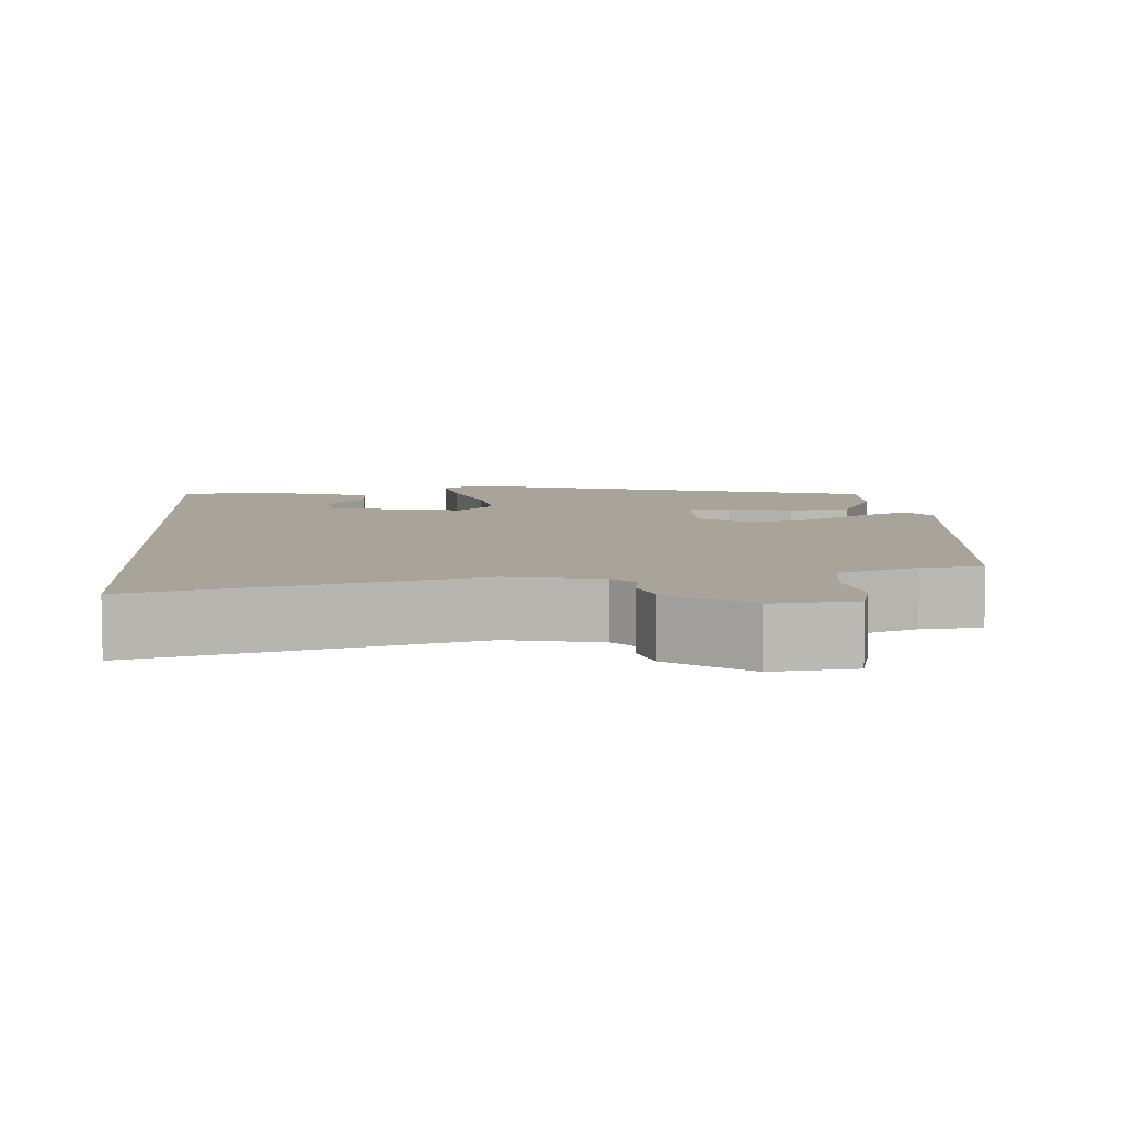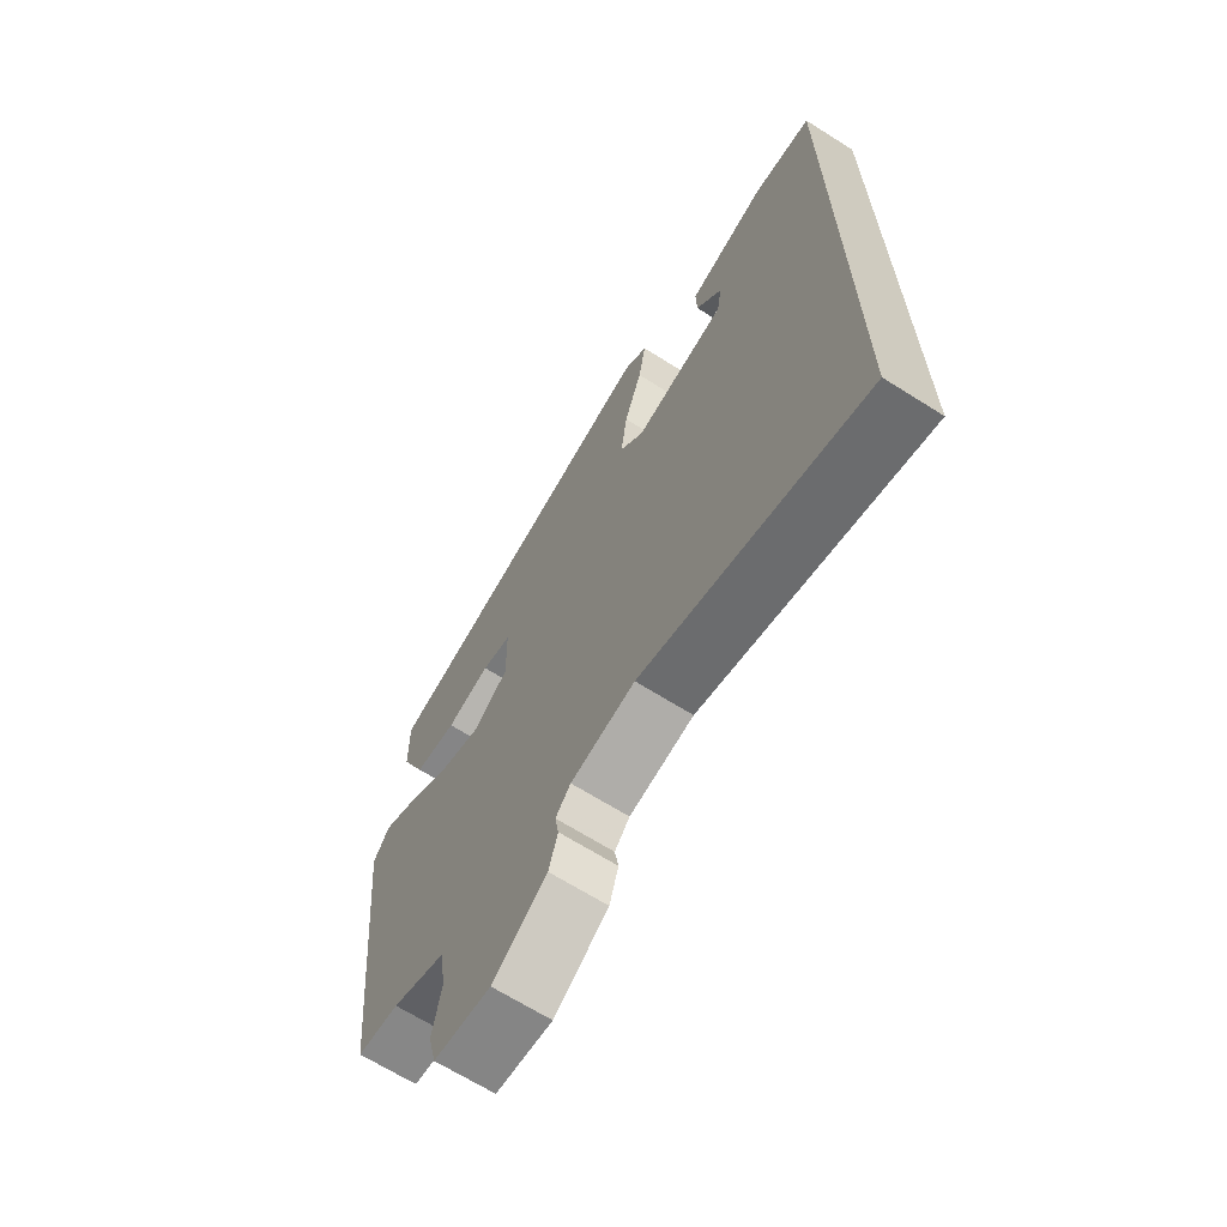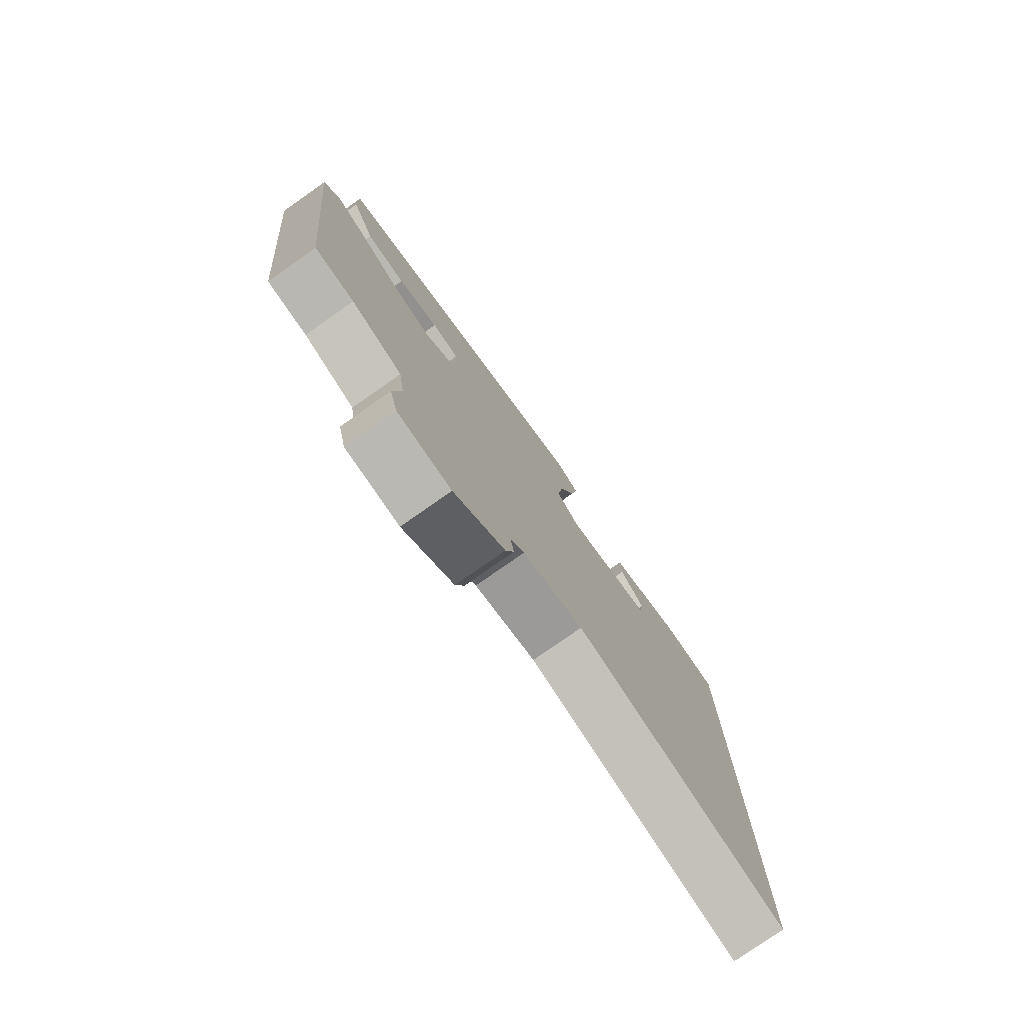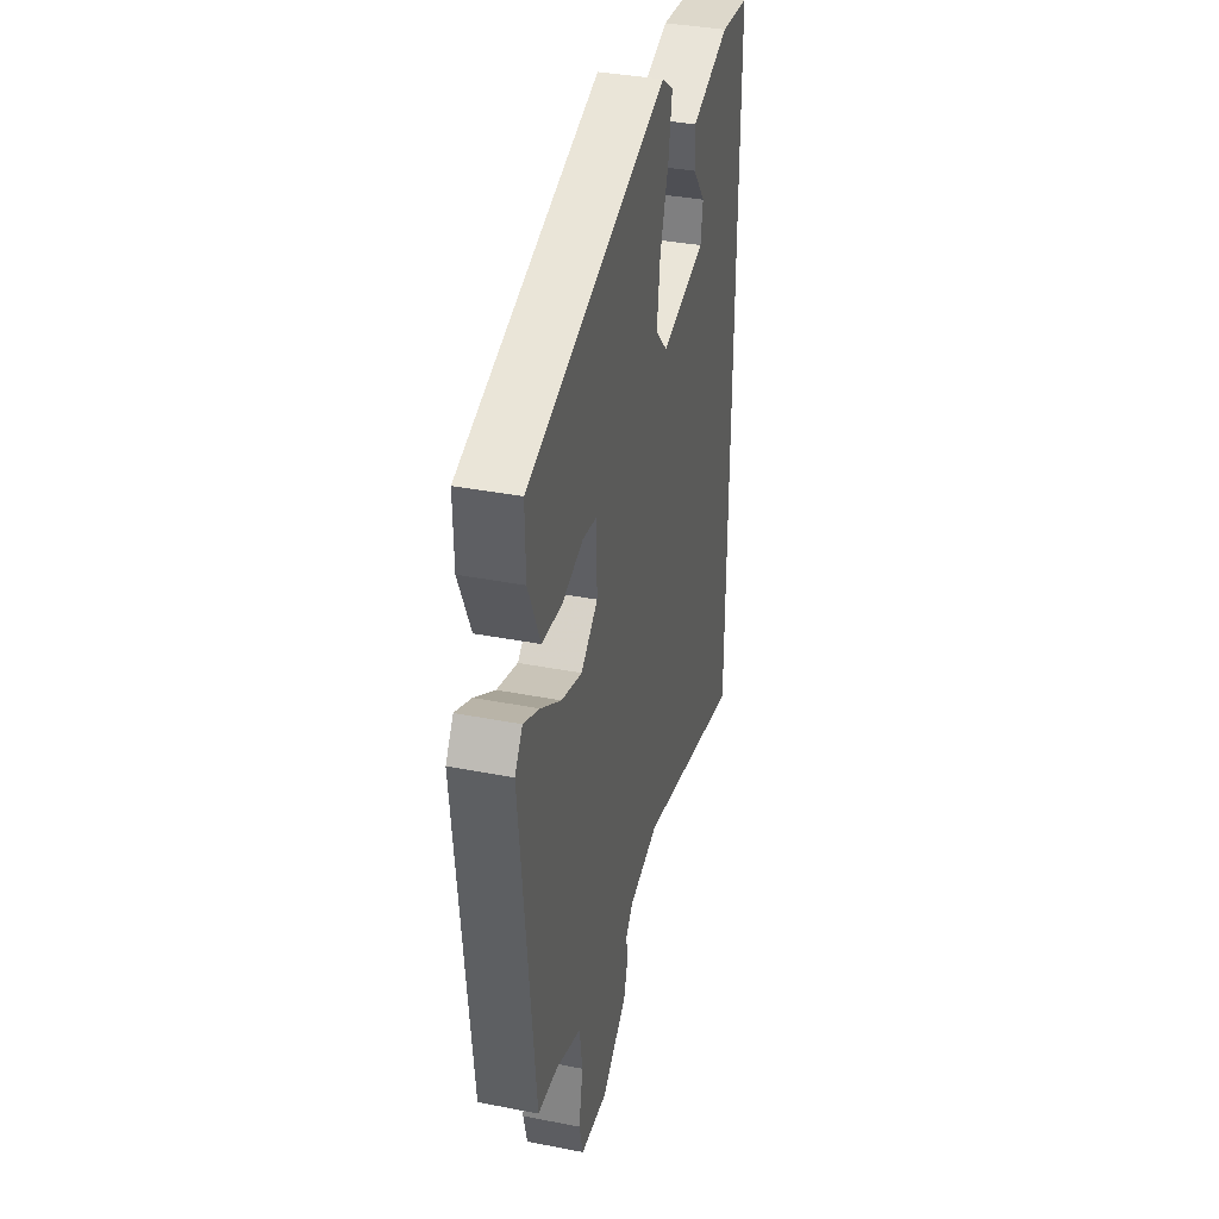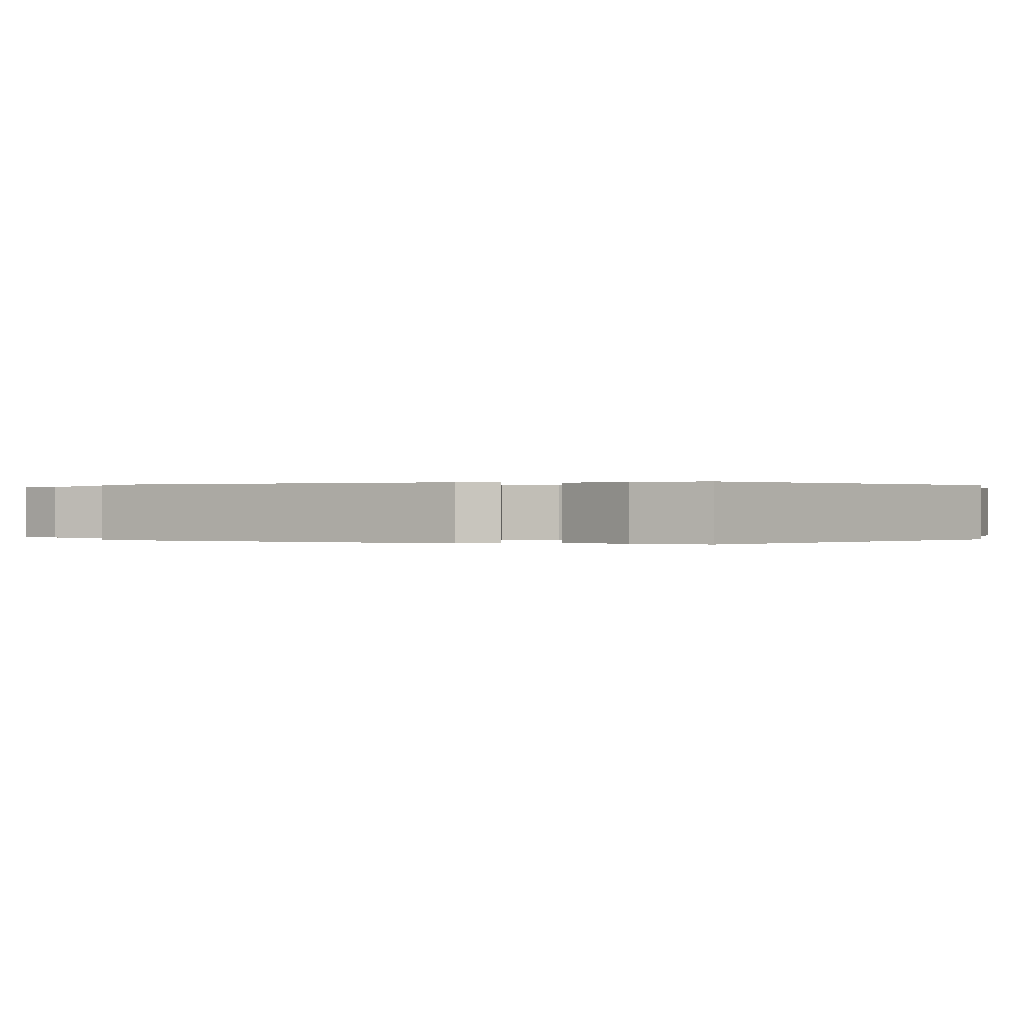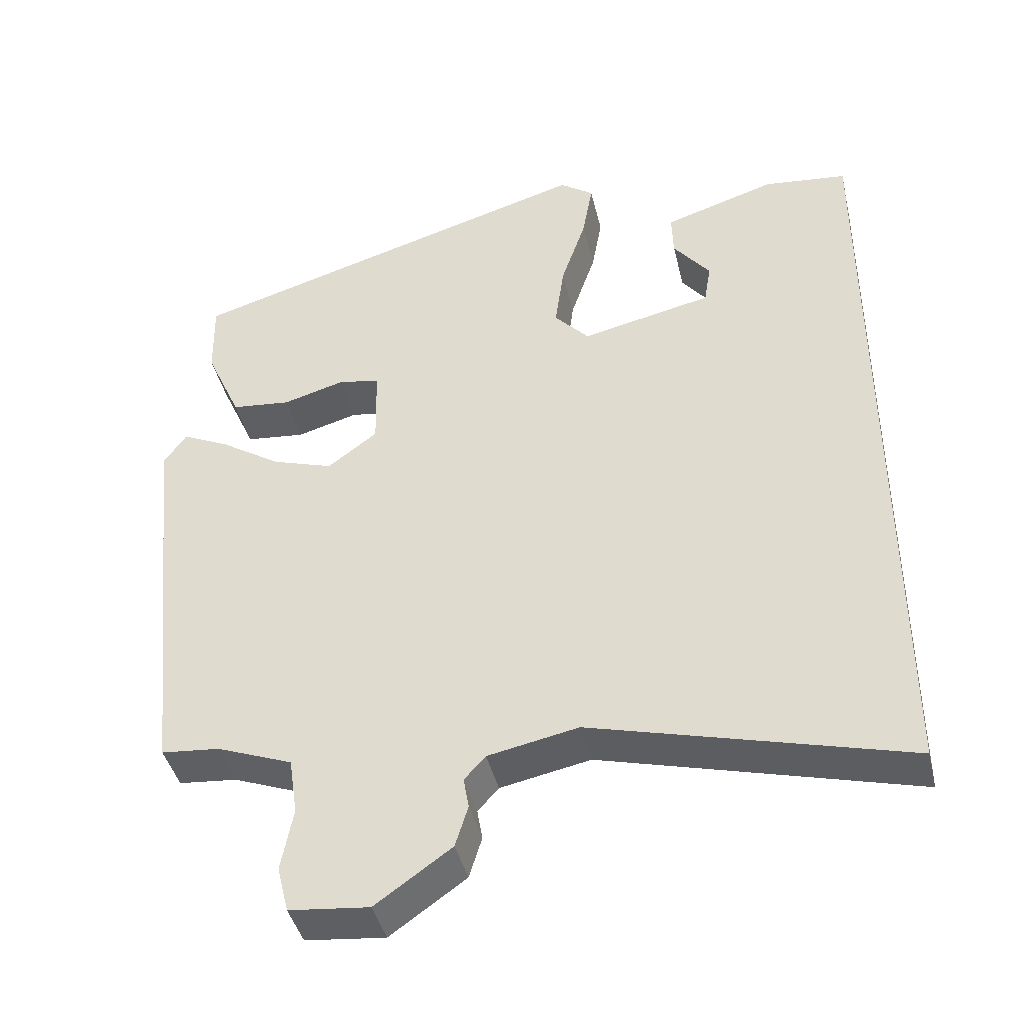
<metadata>
{"format":"obj","ext":"obj","renderer":"f3d","projection":"perspective","resolution":1024,"background":"white","views":[{"elev":7.2,"azim":176.3,"up":"+Y"},{"elev":-67.2,"azim":57.7,"up":"+Z"},{"elev":-78.3,"azim":-55.0,"up":"+Z"},{"elev":36.9,"azim":-75.8,"up":"+Z"},{"elev":0.1,"azim":-64.2,"up":"+Y"},{"elev":-42.1,"azim":13.3,"up":"+Z"}]}
</metadata>
<code>
v -0.471 0.07 0.381
v 0.076 0.07 0.542
v 0.121 0.07 0.51
v 0.107 0.07 0.431
v 0.074 0.07 0.334
v 0.062 0.07 0.246
v 0.108 0.07 0.196
v 0.282 0.07 0.234
v 0.291 0.07 0.289
v 0.242 0.07 0.351
v 0.24 0.07 0.41
v 0.389 0.07 0.457
v 0.5 0.07 0.445
v 0.5 0.07 -0.609
v 0.083 0.07 -0.499
v -0.037 0.07 -0.523
v -0.065 0.07 -0.554
v -0.058 0.07 -0.595
v -0.075 0.07 -0.65
v -0.176 0.07 -0.721
v -0.282 0.07 -0.71
v -0.297 0.07 -0.649
v -0.281 0.07 -0.566
v -0.292 0.07 -0.49
v -0.392 0.07 -0.452
v -0.469 0.07 -0.445
v -0.524 0.07 0.086
v -0.494 0.07 0.129
v -0.431 0.07 0.099
v -0.351 0.07 0.047
v -0.27 0.07 0.021
v -0.204 0.07 0.07
v -0.206 0.07 0.178
v -0.261 0.07 0.188
v -0.343 0.07 0.165
v -0.422 0.07 0.173
v -0.469 0.07 0.278
v -0.471 0 0.381
v 0.076 0 0.542
v 0.121 0 0.51
v 0.107 0 0.431
v 0.074 0 0.334
v 0.062 0 0.246
v 0.108 0 0.196
v 0.282 0 0.234
v 0.291 0 0.289
v 0.242 0 0.351
v 0.24 0 0.41
v 0.389 0 0.457
v 0.5 0 0.445
v 0.5 0 -0.609
v 0.083 0 -0.499
v -0.037 0 -0.523
v -0.065 0 -0.554
v -0.058 0 -0.595
v -0.075 0 -0.65
v -0.176 0 -0.721
v -0.282 0 -0.71
v -0.297 0 -0.649
v -0.281 0 -0.566
v -0.292 0 -0.49
v -0.392 0 -0.452
v -0.469 0 -0.445
v -0.524 0 0.086
v -0.494 0 0.129
v -0.431 0 0.099
v -0.351 0 0.047
v -0.27 0 0.021
v -0.204 0 0.07
v -0.206 0 0.178
v -0.261 0 0.188
v -0.343 0 0.165
v -0.422 0 0.173
v -0.469 0 0.278
f 3 4 5
f 2 3 5
f 1 2 5
f 37 1 5
f 36 37 5
f 35 36 5
f 34 35 5
f 33 34 5 6
f 32 33 6 7
f 31 32 7 8
f 28 29 30
f 27 28 30
f 26 27 30
f 25 26 30
f 24 25 30 31
f 23 24 31 8
f 21 22 23
f 20 21 23
f 19 20 23
f 18 19 23
f 17 18 23
f 16 17 23 8
f 12 13 14 15
f 12 15 16 8
f 9 10 11 12
f 8 9 12
f 42 41 40
f 42 40 39
f 42 39 38
f 42 38 74
f 42 74 73
f 42 73 72
f 42 72 71
f 43 42 71 70
f 44 43 70 69
f 45 44 69 68
f 67 66 65
f 67 65 64
f 67 64 63
f 67 63 62
f 68 67 62 61
f 45 68 61 60
f 60 59 58
f 60 58 57
f 60 57 56
f 60 56 55
f 60 55 54
f 45 60 54 53
f 52 51 50 49
f 45 53 52 49
f 49 48 47 46
f 49 46 45
f 1 38 39 2
f 2 39 40 3
f 3 40 41 4
f 4 41 42 5
f 5 42 43 6
f 6 43 44 7
f 7 44 45 8
f 8 45 46 9
f 9 46 47 10
f 10 47 48 11
f 11 48 49 12
f 12 49 50 13
f 13 50 51 14
f 14 51 52 15
f 15 52 53 16
f 16 53 54 17
f 17 54 55 18
f 18 55 56 19
f 19 56 57 20
f 20 57 58 21
f 21 58 59 22
f 22 59 60 23
f 23 60 61 24
f 24 61 62 25
f 25 62 63 26
f 26 63 64 27
f 27 64 65 28
f 28 65 66 29
f 29 66 67 30
f 30 67 68 31
f 31 68 69 32
f 32 69 70 33
f 33 70 71 34
f 34 71 72 35
f 35 72 73 36
f 36 73 74 37
f 37 74 38 1

</code>
